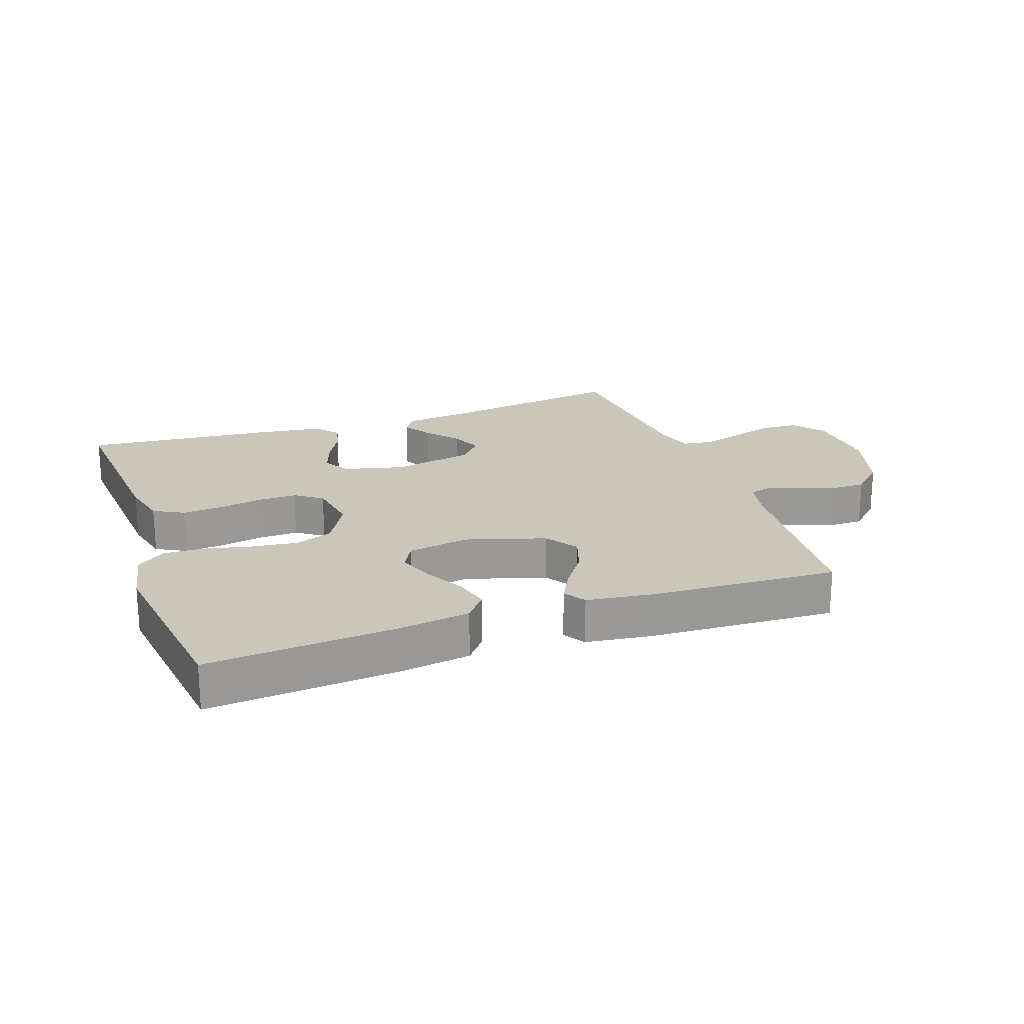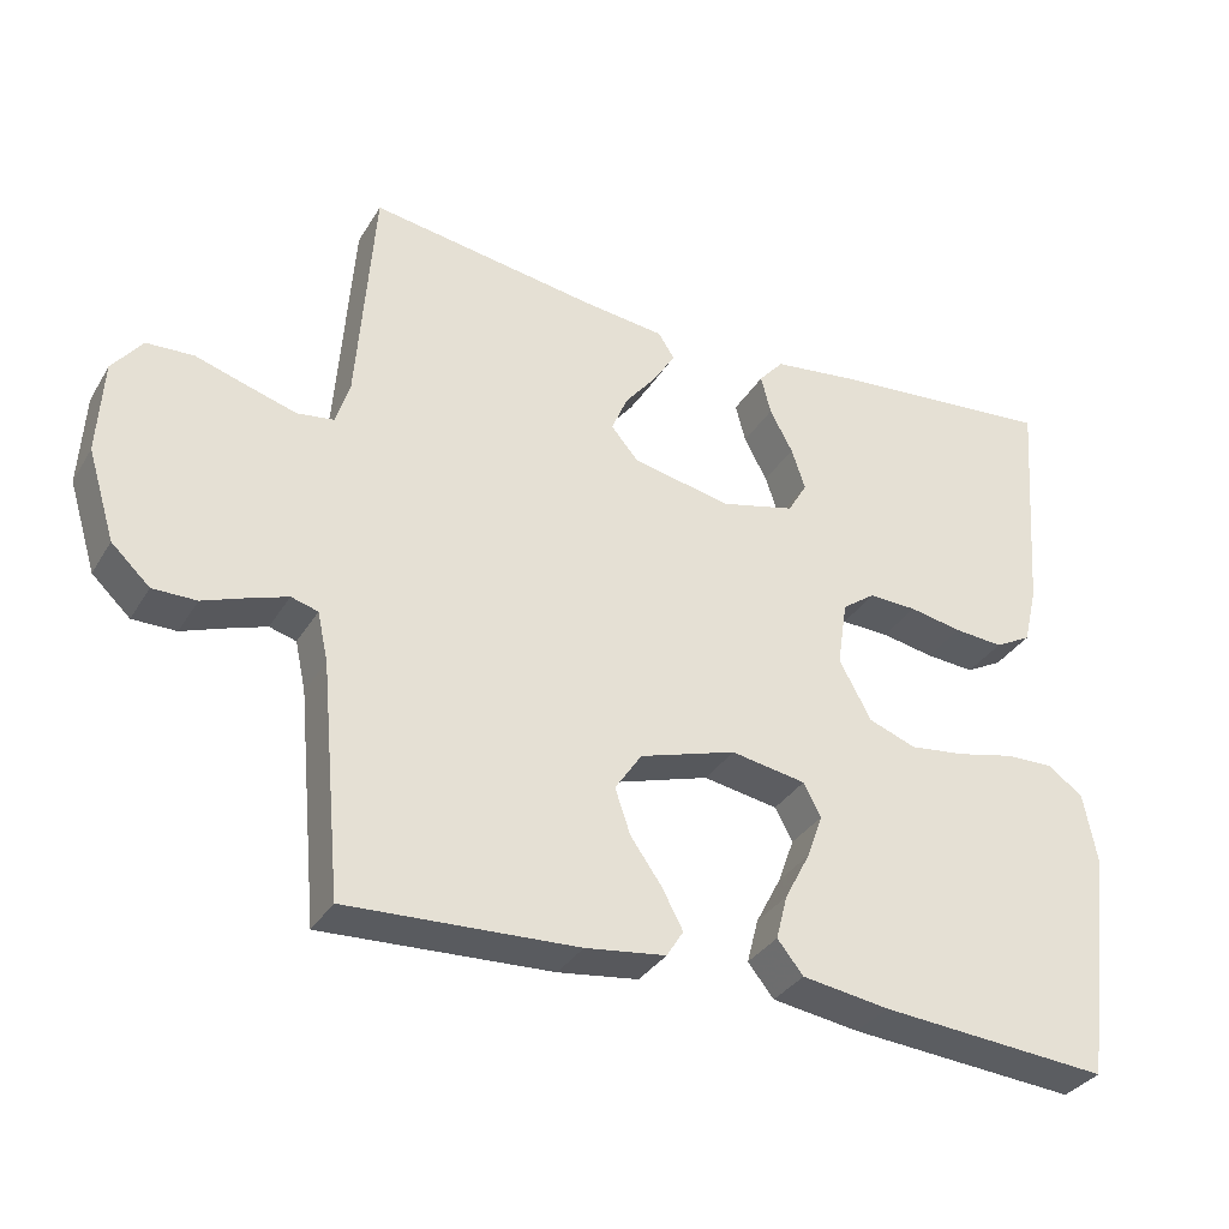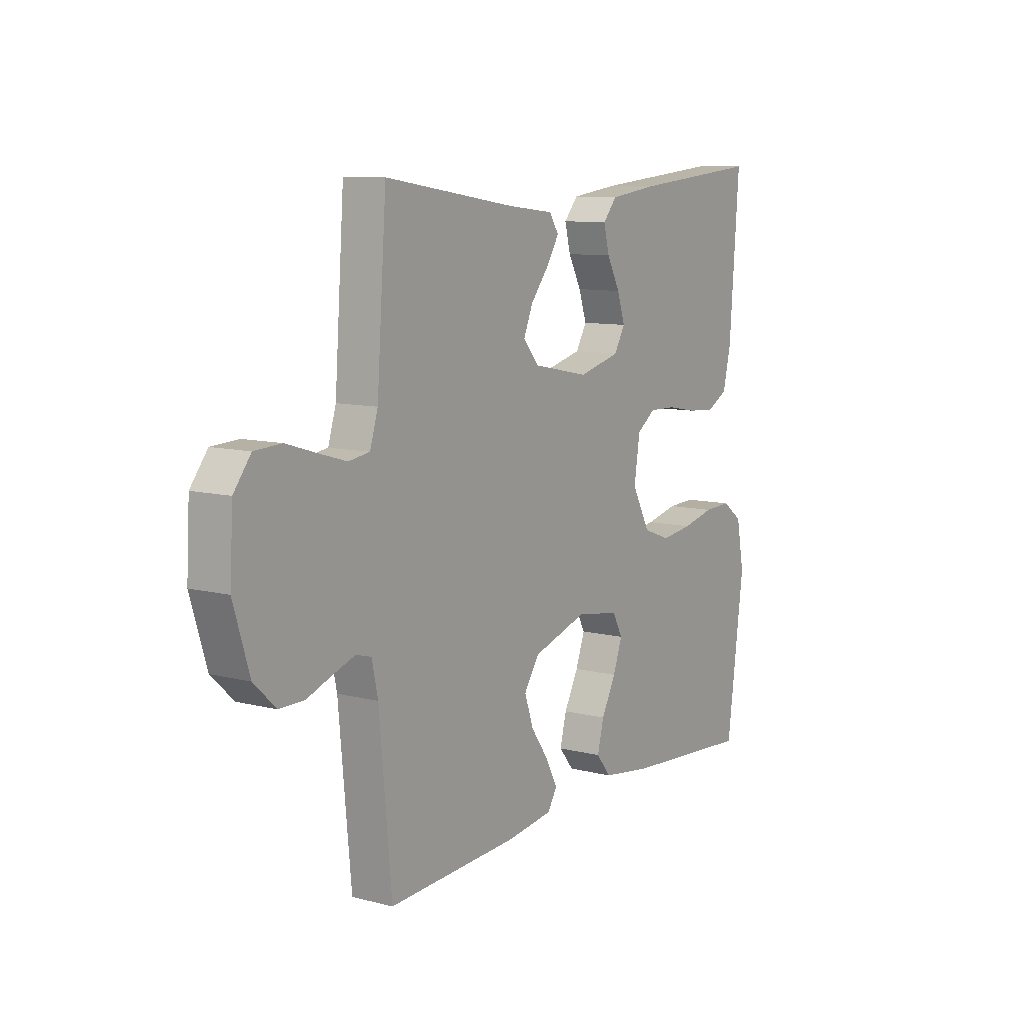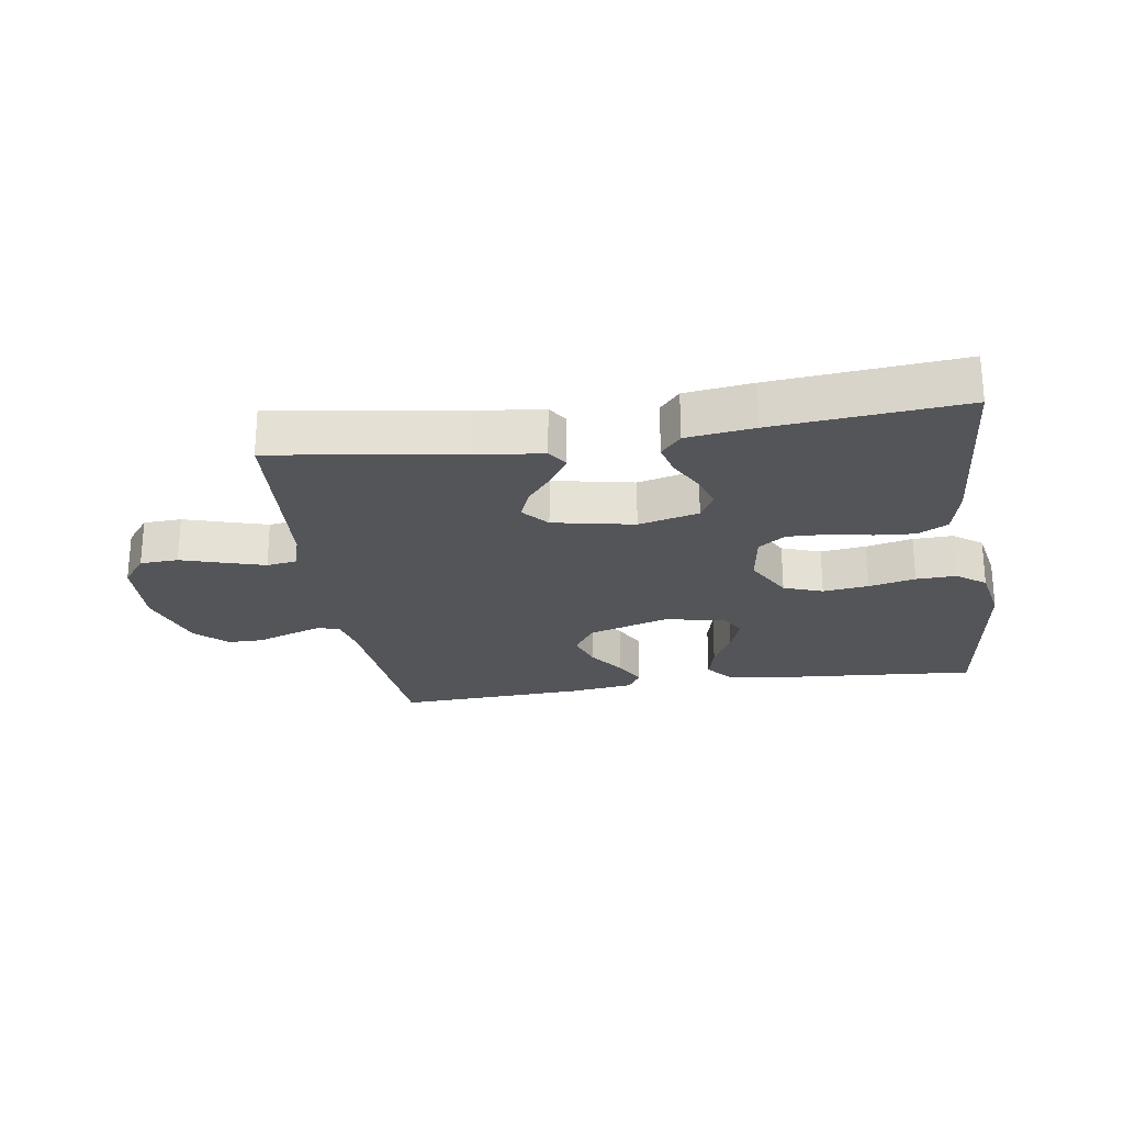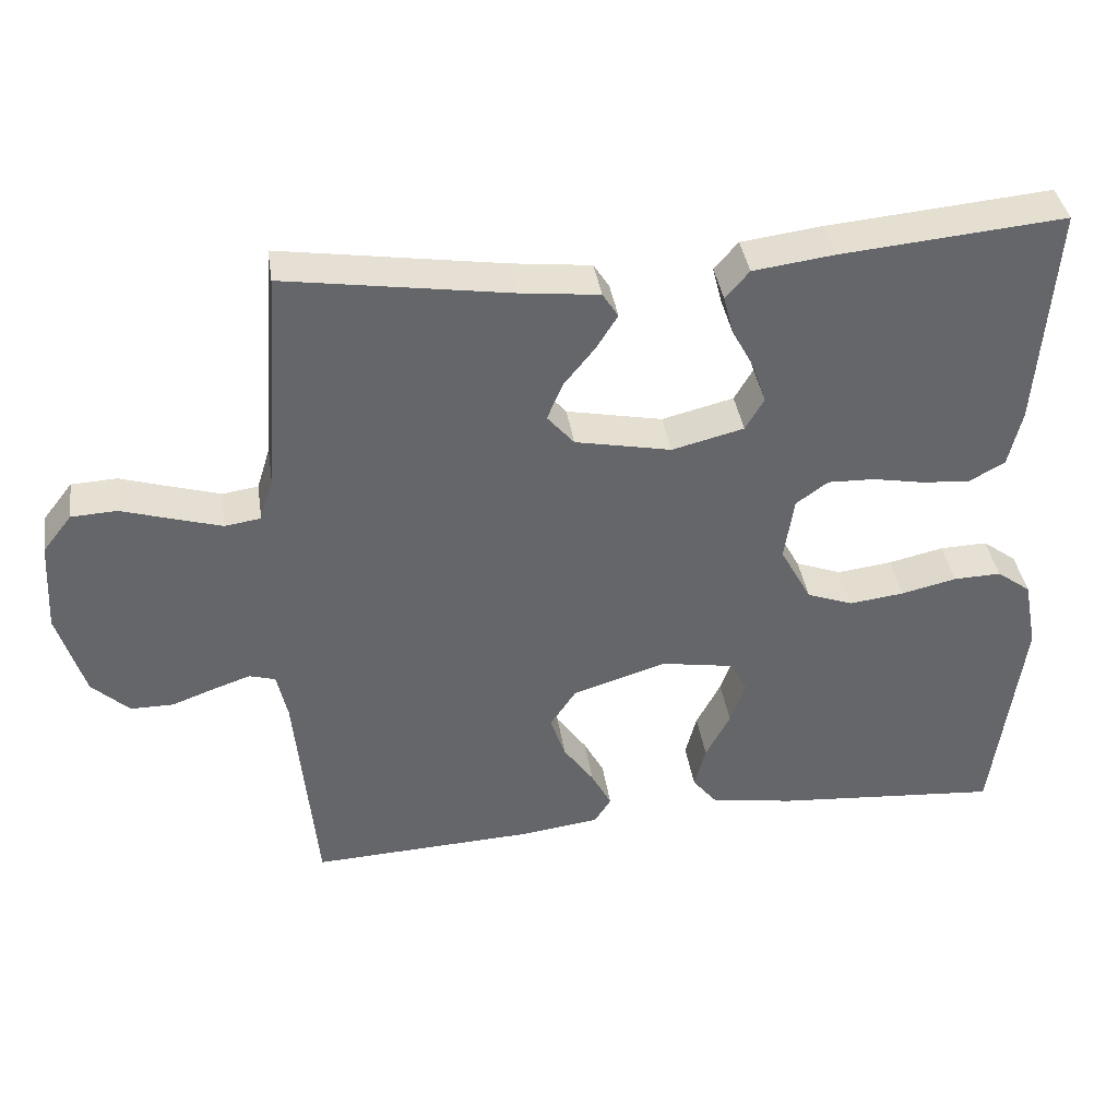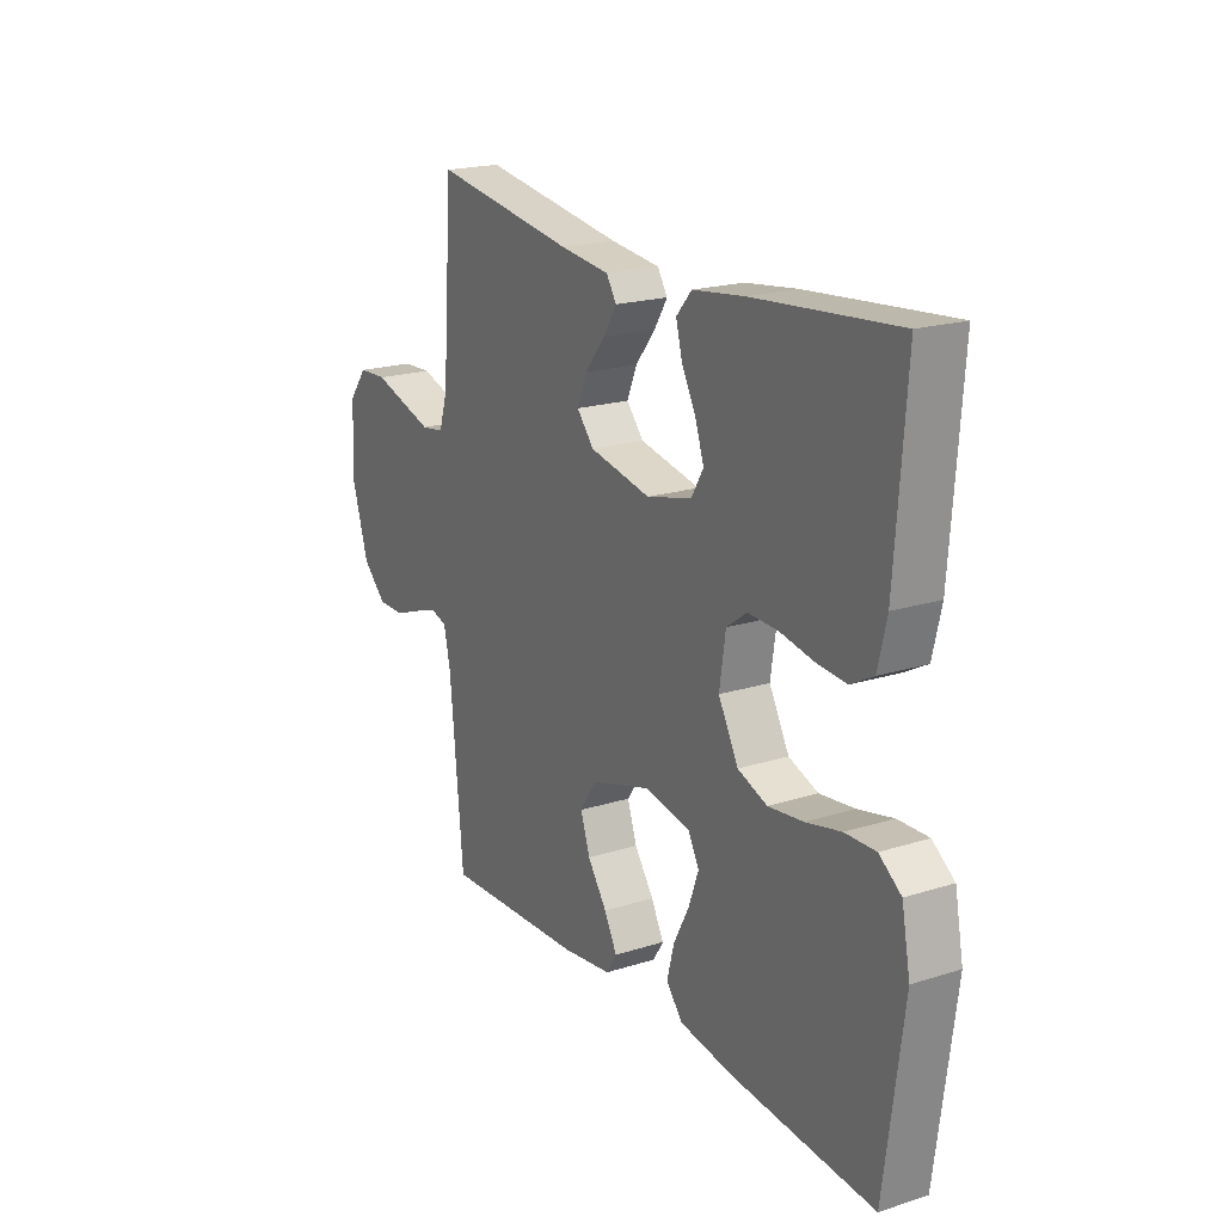
<metadata>
{"format":"obj","ext":"obj","renderer":"f3d","projection":"perspective","resolution":1024,"background":"white","views":[{"elev":21.1,"azim":160.5,"up":"+Y"},{"elev":-33.5,"azim":-26.9,"up":"+Z"},{"elev":9.9,"azim":-56.8,"up":"+Z"},{"elev":-24.3,"azim":8.8,"up":"+Y"},{"elev":38.7,"azim":-8.5,"up":"+Z"},{"elev":19.8,"azim":59.7,"up":"+Z"}]}
</metadata>
<code>
v 0.5 0.07 -0.5
v 0.2 0.07 -0.476
v 0.086 0.07 -0.459
v 0.052 0.07 -0.417
v 0.067 0.07 -0.359
v 0.1 0.07 -0.296
v 0.121 0.07 -0.238
v 0.098 0.07 -0.195
v 0 0.07 -0.178
v -0.126 0.07 -0.217
v -0.161 0.07 -0.269
v -0.141 0.07 -0.328
v -0.1 0.07 -0.386
v -0.073 0.07 -0.437
v -0.095 0.07 -0.472
v -0.2 0.07 -0.486
v -0.5 0.07 -0.5
v -0.528 0.07 -0.2
v -0.542 0.07 -0.136
v -0.577 0.07 -0.126
v -0.627 0.07 -0.143
v -0.684 0.07 -0.164
v -0.741 0.07 -0.164
v -0.791 0.07 -0.117
v -0.827 0.07 0
v -0.82 0.07 0.122
v -0.781 0.07 0.172
v -0.72 0.07 0.175
v -0.652 0.07 0.154
v -0.588 0.07 0.135
v -0.54 0.07 0.142
v -0.522 0.07 0.2
v -0.5 0.07 0.5
v -0.2 0.07 0.454
v -0.095 0.07 0.442
v -0.074 0.07 0.409
v -0.102 0.07 0.364
v -0.144 0.07 0.312
v -0.165 0.07 0.262
v -0.129 0.07 0.22
v 0 0.07 0.194
v 0.096 0.07 0.218
v 0.121 0.07 0.261
v 0.103 0.07 0.315
v 0.073 0.07 0.371
v 0.06 0.07 0.422
v 0.092 0.07 0.459
v 0.2 0.07 0.473
v 0.5 0.07 0.5
v 0.478 0.07 0.2
v 0.46 0.07 0.123
v 0.412 0.07 0.097
v 0.348 0.07 0.102
v 0.279 0.07 0.115
v 0.216 0.07 0.117
v 0.173 0.07 0.086
v 0.16 0.07 0
v 0.202 0.07 -0.077
v 0.264 0.07 -0.1
v 0.337 0.07 -0.091
v 0.411 0.07 -0.074
v 0.475 0.07 -0.072
v 0.521 0.07 -0.106
v 0.539 0.07 -0.2
v 0.5 0 -0.5
v 0.2 0 -0.476
v 0.086 0 -0.459
v 0.052 0 -0.417
v 0.067 0 -0.359
v 0.1 0 -0.296
v 0.121 0 -0.238
v 0.098 0 -0.195
v 0 0 -0.178
v -0.126 0 -0.217
v -0.161 0 -0.269
v -0.141 0 -0.328
v -0.1 0 -0.386
v -0.073 0 -0.437
v -0.095 0 -0.472
v -0.2 0 -0.486
v -0.5 0 -0.5
v -0.528 0 -0.2
v -0.542 0 -0.136
v -0.577 0 -0.126
v -0.627 0 -0.143
v -0.684 0 -0.164
v -0.741 0 -0.164
v -0.791 0 -0.117
v -0.827 0 0
v -0.82 0 0.122
v -0.781 0 0.172
v -0.72 0 0.175
v -0.652 0 0.154
v -0.588 0 0.135
v -0.54 0 0.142
v -0.522 0 0.2
v -0.5 0 0.5
v -0.2 0 0.454
v -0.095 0 0.442
v -0.074 0 0.409
v -0.102 0 0.364
v -0.144 0 0.312
v -0.165 0 0.262
v -0.129 0 0.22
v 0 0 0.194
v 0.096 0 0.218
v 0.121 0 0.261
v 0.103 0 0.315
v 0.073 0 0.371
v 0.06 0 0.422
v 0.092 0 0.459
v 0.2 0 0.473
v 0.5 0 0.5
v 0.478 0 0.2
v 0.46 0 0.123
v 0.412 0 0.097
v 0.348 0 0.102
v 0.279 0 0.115
v 0.216 0 0.117
v 0.173 0 0.086
v 0.16 0 0
v 0.202 0 -0.077
v 0.264 0 -0.1
v 0.337 0 -0.091
v 0.411 0 -0.074
v 0.475 0 -0.072
v 0.521 0 -0.106
v 0.539 0 -0.2
f 4 5 6
f 3 4 6
f 2 3 6
f 1 2 6
f 64 1 6
f 63 64 6
f 62 63 6
f 61 62 6
f 60 61 6
f 59 60 6 7
f 58 59 7 8
f 57 58 8 9
f 56 57 9 10
f 52 53 54
f 51 52 54
f 50 51 54
f 49 50 54
f 48 49 54
f 47 48 54
f 46 47 54
f 45 46 54
f 44 45 54
f 43 44 54 55
f 42 43 55 56
f 36 37 38
f 35 36 38
f 34 35 38
f 34 38 39
f 33 34 39
f 32 33 39
f 31 32 39 40
f 27 28 29
f 26 27 29
f 25 26 29
f 24 25 29
f 23 24 29
f 22 23 29
f 21 22 29
f 20 21 29 30
f 19 20 30 31
f 16 17 18
f 15 16 18
f 14 15 18
f 13 14 18
f 12 13 18
f 18 19 31
f 12 18 31
f 11 12 31
f 41 42 56 10
f 31 40 41
f 11 31 41
f 10 11 41
f 70 69 68
f 70 68 67
f 70 67 66
f 70 66 65
f 70 65 128
f 70 128 127
f 70 127 126
f 70 126 125
f 70 125 124
f 71 70 124 123
f 72 71 123 122
f 73 72 122 121
f 74 73 121 120
f 118 117 116
f 118 116 115
f 118 115 114
f 118 114 113
f 118 113 112
f 118 112 111
f 118 111 110
f 118 110 109
f 118 109 108
f 119 118 108 107
f 120 119 107 106
f 102 101 100
f 102 100 99
f 102 99 98
f 103 102 98
f 103 98 97
f 103 97 96
f 104 103 96 95
f 93 92 91
f 93 91 90
f 93 90 89
f 93 89 88
f 93 88 87
f 93 87 86
f 93 86 85
f 94 93 85 84
f 95 94 84 83
f 82 81 80
f 82 80 79
f 82 79 78
f 82 78 77
f 82 77 76
f 95 83 82
f 95 82 76
f 95 76 75
f 74 120 106 105
f 105 104 95
f 105 95 75
f 105 75 74
f 1 65 66 2
f 2 66 67 3
f 3 67 68 4
f 4 68 69 5
f 5 69 70 6
f 6 70 71 7
f 7 71 72 8
f 8 72 73 9
f 9 73 74 10
f 10 74 75 11
f 11 75 76 12
f 12 76 77 13
f 13 77 78 14
f 14 78 79 15
f 15 79 80 16
f 16 80 81 17
f 17 81 82 18
f 18 82 83 19
f 19 83 84 20
f 20 84 85 21
f 21 85 86 22
f 22 86 87 23
f 23 87 88 24
f 24 88 89 25
f 25 89 90 26
f 26 90 91 27
f 27 91 92 28
f 28 92 93 29
f 29 93 94 30
f 30 94 95 31
f 31 95 96 32
f 32 96 97 33
f 33 97 98 34
f 34 98 99 35
f 35 99 100 36
f 36 100 101 37
f 37 101 102 38
f 38 102 103 39
f 39 103 104 40
f 40 104 105 41
f 41 105 106 42
f 42 106 107 43
f 43 107 108 44
f 44 108 109 45
f 45 109 110 46
f 46 110 111 47
f 47 111 112 48
f 48 112 113 49
f 49 113 114 50
f 50 114 115 51
f 51 115 116 52
f 52 116 117 53
f 53 117 118 54
f 54 118 119 55
f 55 119 120 56
f 56 120 121 57
f 57 121 122 58
f 58 122 123 59
f 59 123 124 60
f 60 124 125 61
f 61 125 126 62
f 62 126 127 63
f 63 127 128 64
f 64 128 65 1

</code>
